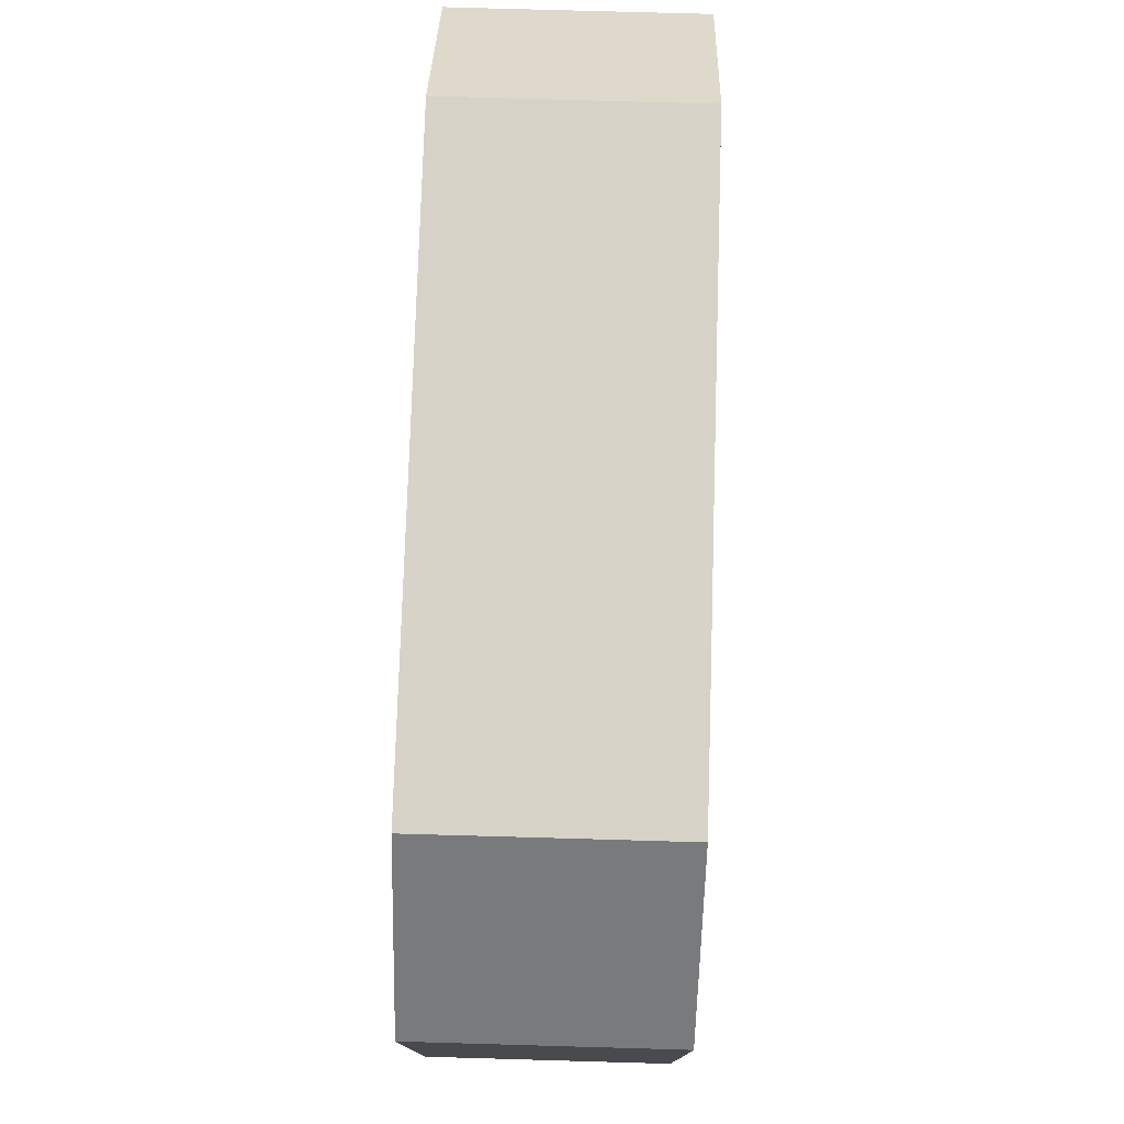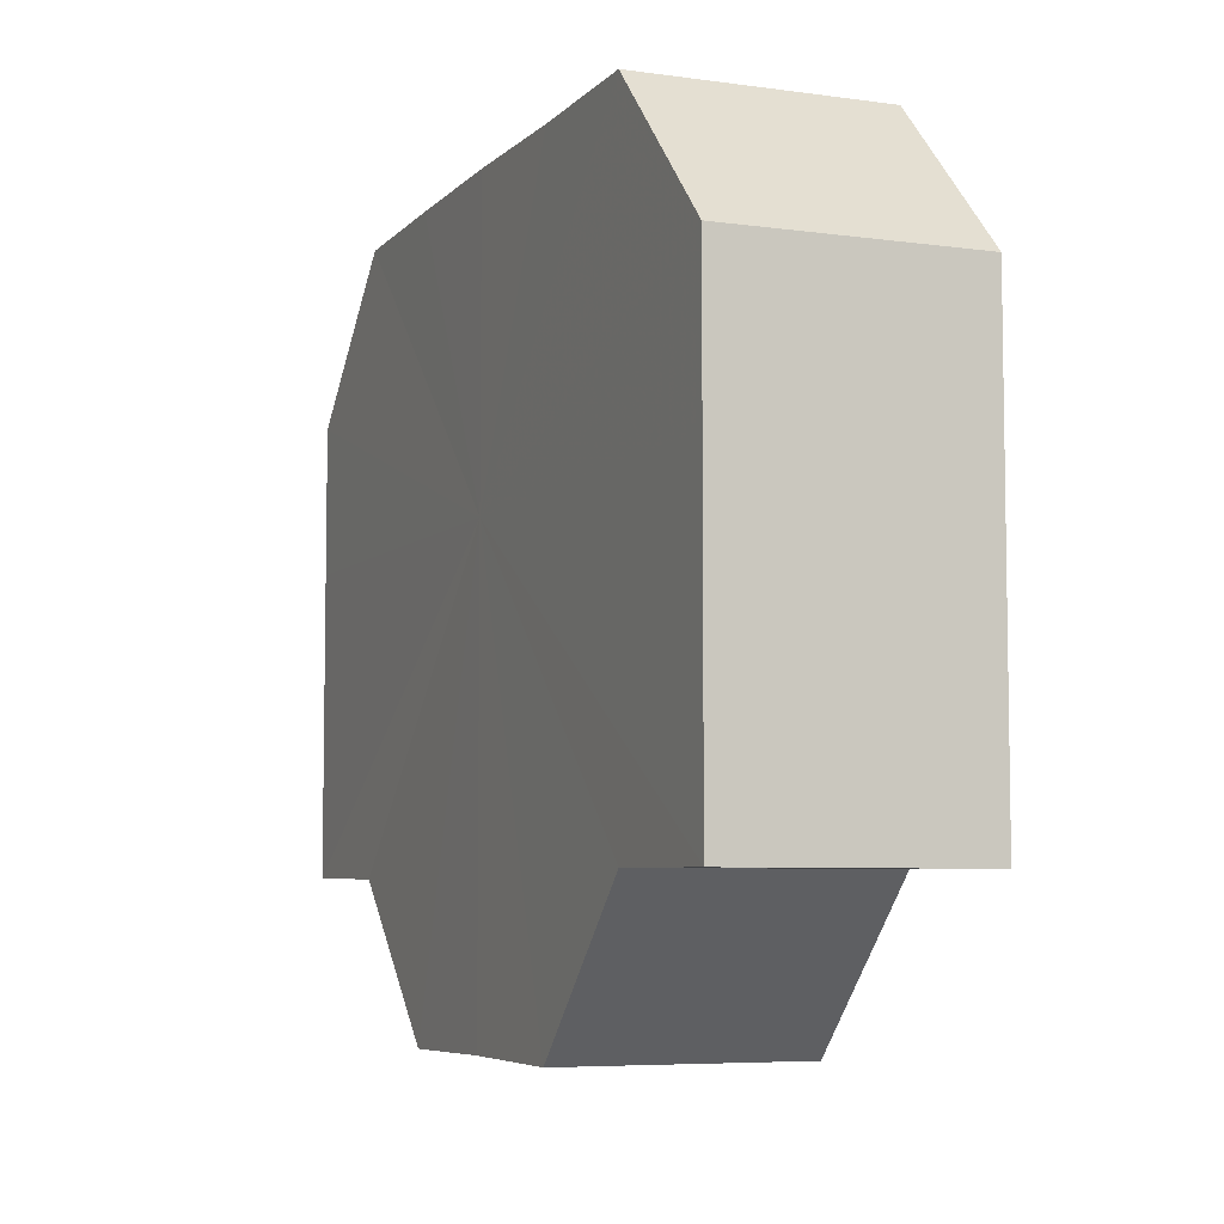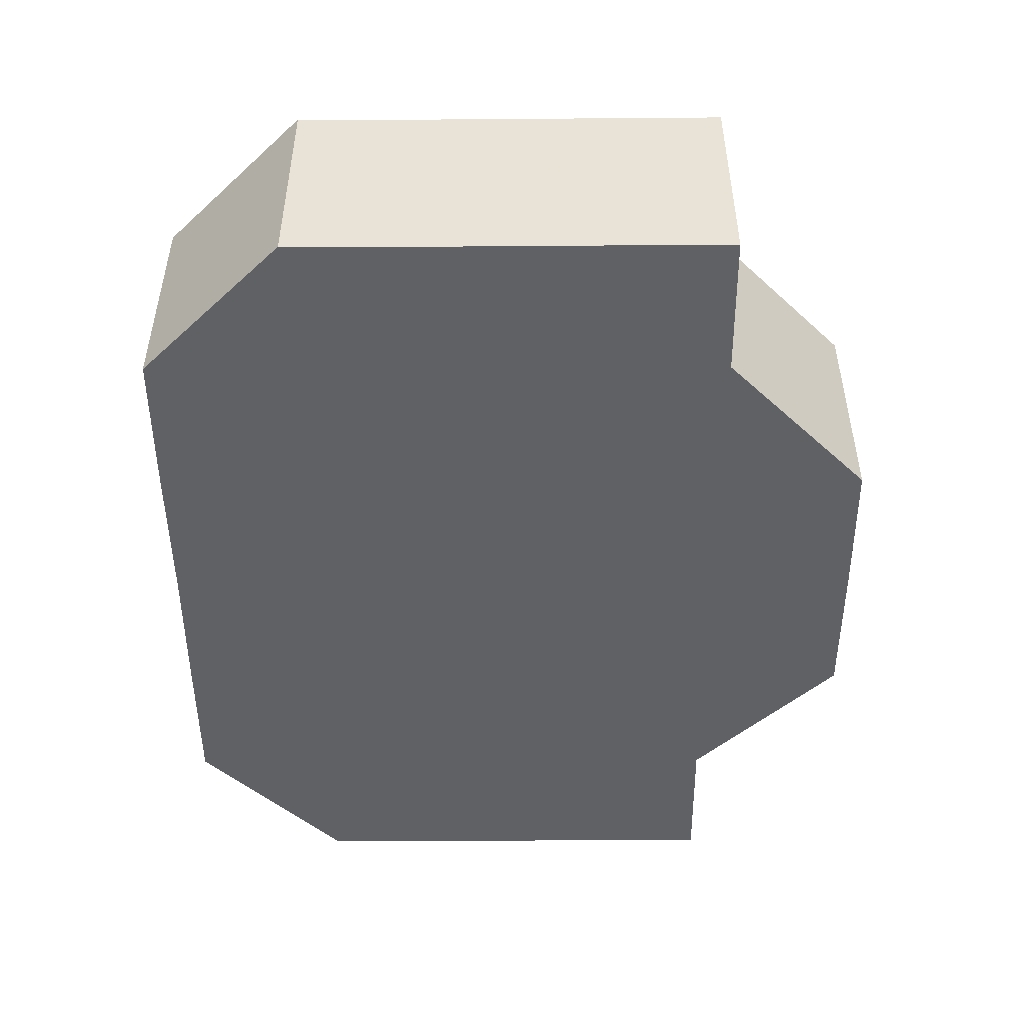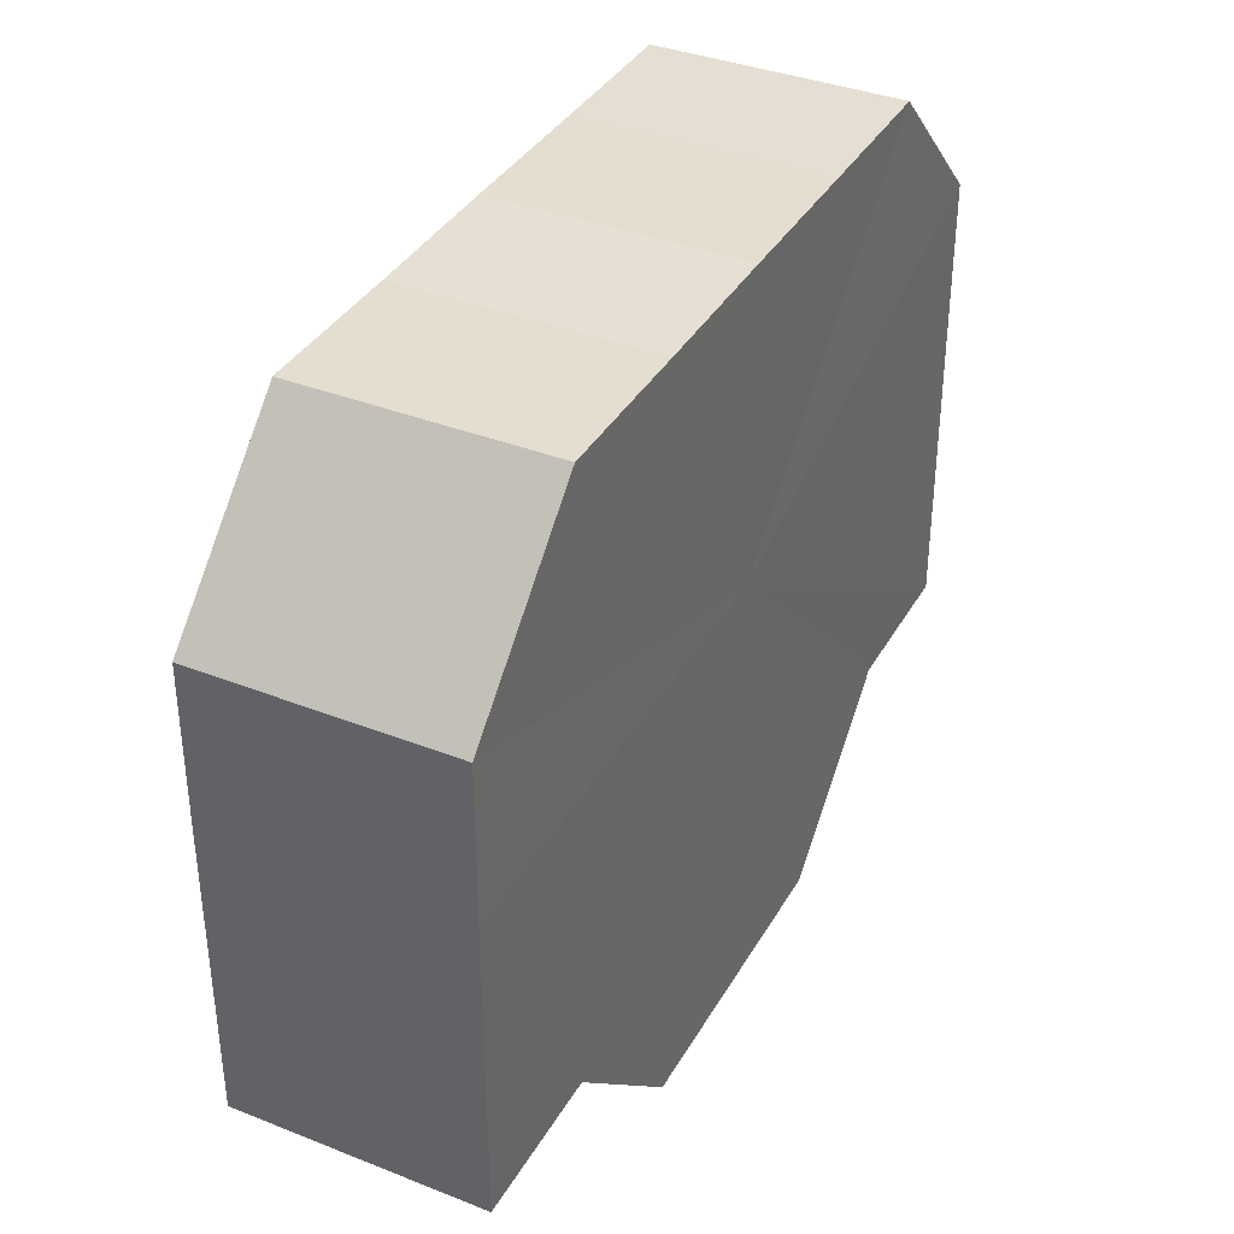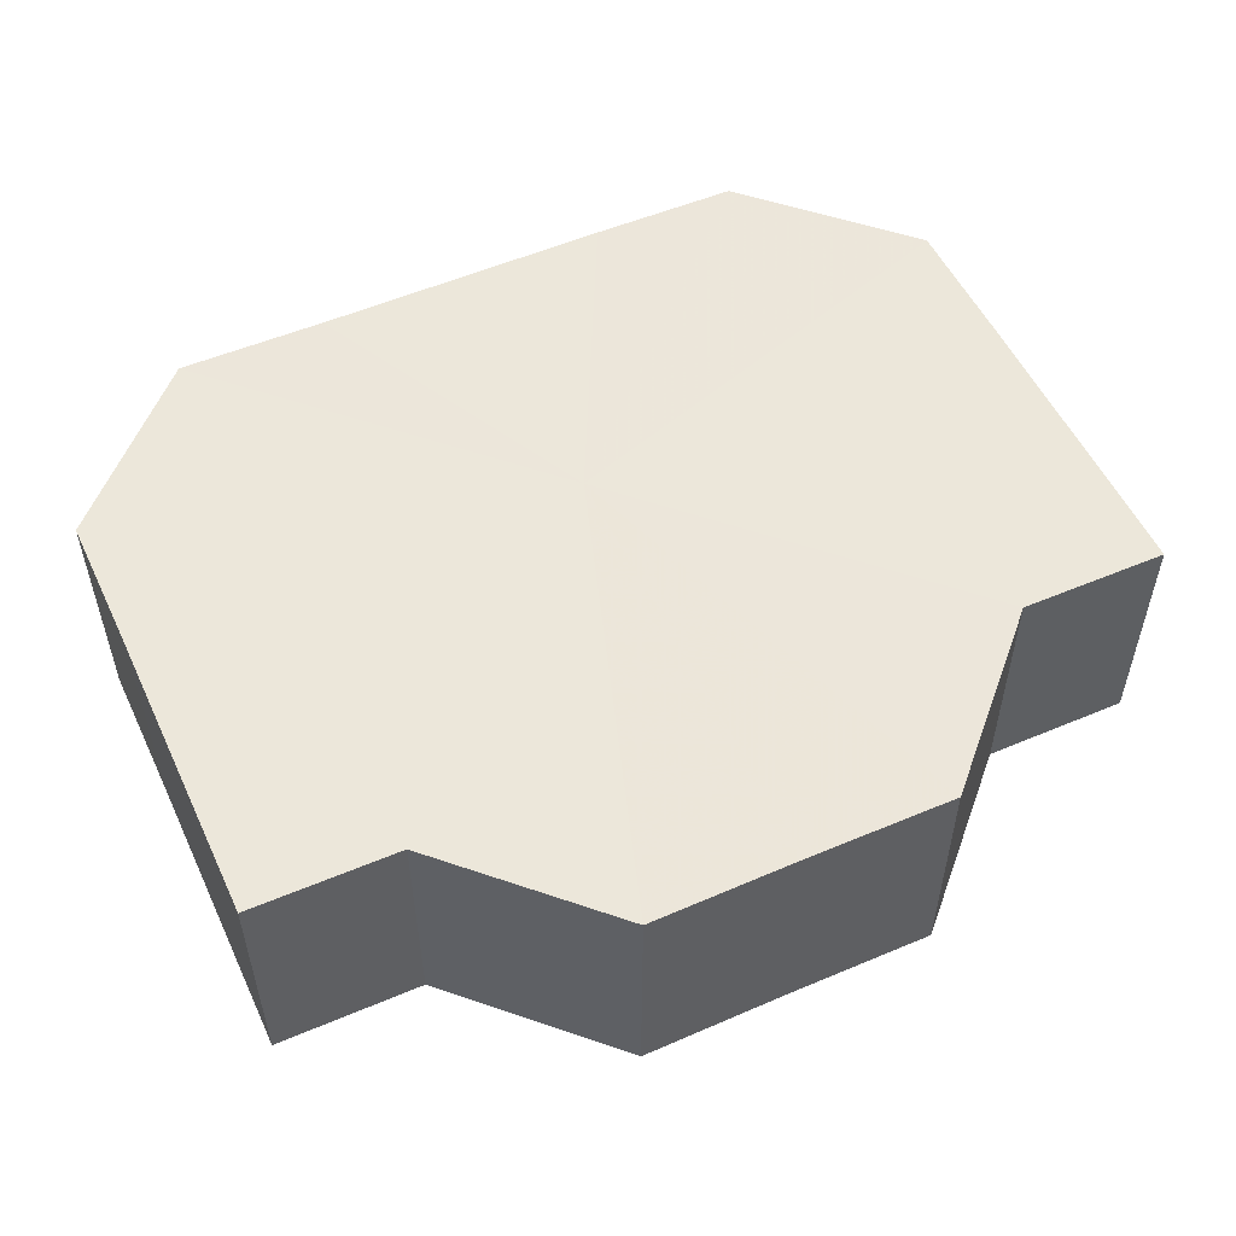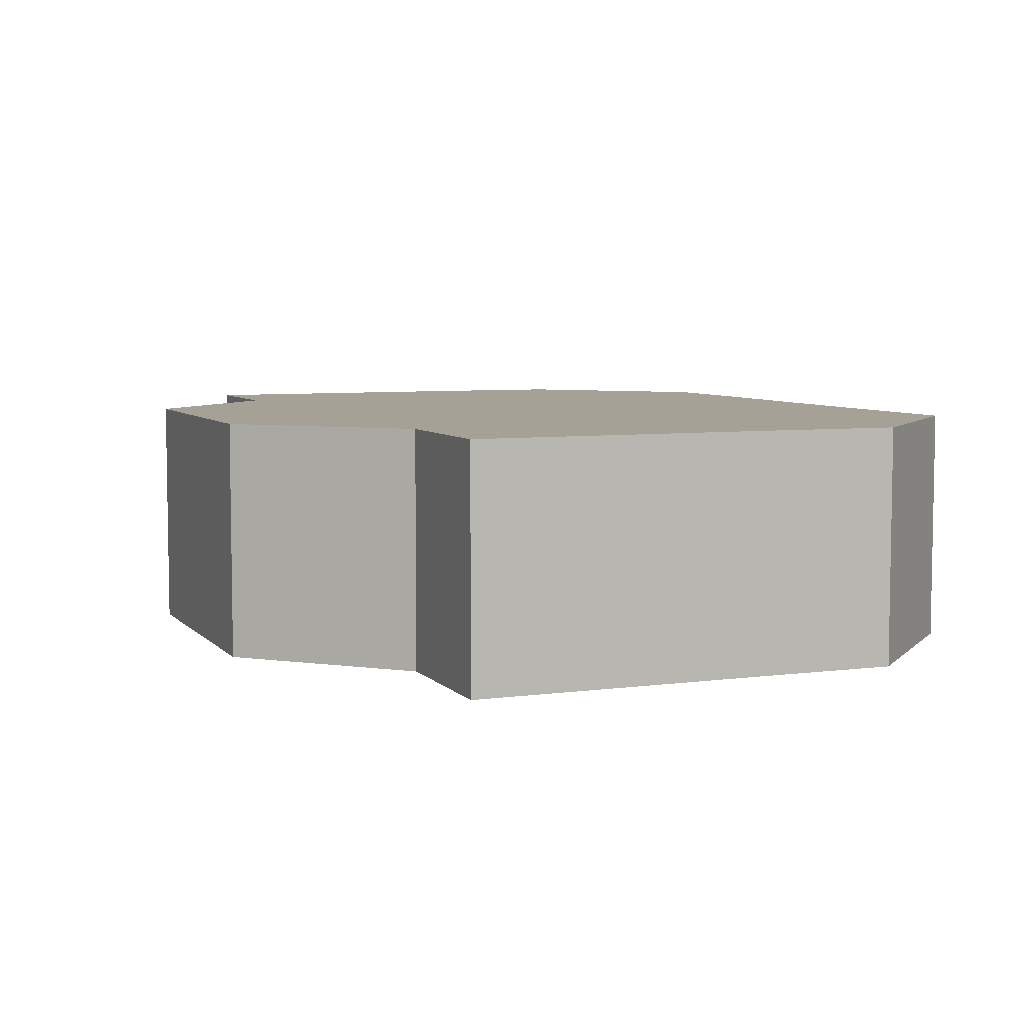
<metadata>
{"format":"obj","ext":"obj","renderer":"f3d","projection":"perspective","resolution":1024,"background":"white","views":[{"elev":77.0,"azim":-88.2,"up":"+Y"},{"elev":-6.3,"azim":67.3,"up":"+Y"},{"elev":-48.5,"azim":-89.7,"up":"+Z"},{"elev":37.2,"azim":116.7,"up":"+Y"},{"elev":53.4,"azim":-24.8,"up":"+Z"},{"elev":6.1,"azim":67.9,"up":"+Z"}]}
</metadata>
<code>
o 23157
v 2165 1881 8.558
v 2165 1881 8.558
v 2165 1881 8.575
v 2165 1881 8.558
v 2165 1881 8.575
v 2165 1881 8.558
v 2165 1881 8.575
v 2165 1881 8.558
v 2165 1881 8.575
v 2165 1881 8.558
v 2165 1881 8.575
v 2165 1881 8.558
v 2165 1881 8.575
v 2165 1881 8.558
v 2165 1881 8.575
v 2165 1881 8.558
v 2165 1881 8.575
v 2165 1881 8.558
v 2165 1881 8.575
v 2165 1881 8.558
v 2165 1881 8.575
v 2165 1881 8.558
v 2165 1881 8.575
v 2165 1881 8.558
v 2165 1881 8.575
v 2165 1881 8.558
v 2165 1881 8.575
v 2165 1881 8.558
v 2165 1881 8.575
v 2165 1881 8.558
v 2165 1881 8.575
v 2165 1881 8.558
v 2165 1881 8.575
v 2165 1881 8.558
v 2165 1881 8.575
v 2165 1881 8.558
v 2165 1881 8.575
v 2165 1881 8.558
v 2165 1881 8.575
v 2165 1881 8.558
v 2165 1881 8.575
v 2165 1881 8.558
v 2165 1881 8.558
v 2165 1881 8.558
v 2165 1881 8.558
v 2165 1881 8.558
v 2165 1881 8.558
v 2165 1881 8.558
v 2165 1881 8.558
v 2165 1881 8.558
v 2165 1881 8.558
v 2165 1881 8.558
v 2165 1881 8.558
v 2165 1881 8.558
v 2165 1881 8.558
v 2165 1881 8.558
v 2165 1881 8.558
v 2165 1881 8.575
v 2165 1881 8.575
v 2165 1881 8.575
v 2165 1881 8.558
v 2165 1881 8.575
v 2165 1881 8.558
v 2165 1881 8.575
v 2165 1881 8.558
v 2165 1881 8.575
v 2165 1881 8.558
v 2165 1881 8.575
v 2165 1881 8.558
v 2165 1881 8.558
v 2165 1881 8.558
v 2165 1881 8.558
v 2165 1881 8.575
v 2165 1881 8.558
v 2165 1881 8.575
v 2165 1881 8.558
v 2165 1881 8.575
v 2165 1881 8.558
v 2165 1881 8.575
v 2165 1881 8.558
v 2165 1881 8.575
v 2165 1881 8.575
v 2165 1881 8.575
v 2165 1881 8.575
v 2165 1881 8.575
v 2165 1881 8.575
v 2165 1881 8.575
v 2165 1881 8.575
v 2165 1881 8.575
v 2165 1881 8.575
v 2165 1881 8.575
v 2165 1881 8.575
v 2165 1881 8.575
v 2165 1881 8.575
v 2165 1881 8.575
v 2165 1881 8.575
v 2165 1881 8.575
v 2165 1881 8.575
f 1 2 3
f 2 4 5
f 6 1 7
f 4 8 9
f 10 6 11
f 8 12 13
f 12 14 15
f 16 10 17
f 18 16 19
f 20 18 21
f 21 22 23
f 23 24 25
f 25 26 27
f 27 28 29
f 29 30 31
f 31 32 33
f 33 34 35
f 35 36 37
f 37 38 39
f 39 40 41
f 42 40 43
f 42 44 40
f 42 43 45
f 42 46 44
f 42 45 47
f 42 48 46
f 42 47 49
f 42 50 48
f 42 49 51
f 42 52 50
f 42 51 53
f 42 53 54
f 42 54 55
f 42 55 56
f 42 57 52
f 42 56 57
f 58 57 59
f 60 61 58
f 62 63 60
f 64 65 62
f 66 67 64
f 68 69 66
f 70 71 68
f 71 72 73
f 72 74 75
f 74 76 77
f 76 78 79
f 78 80 81
f 82 83 84
f 82 85 83
f 82 84 86
f 82 87 85
f 82 86 88
f 82 89 87
f 82 88 90
f 82 91 89
f 82 90 92
f 82 93 91
f 82 92 94
f 82 95 93
f 82 94 96
f 82 97 95
f 82 96 98
f 82 98 97

</code>
